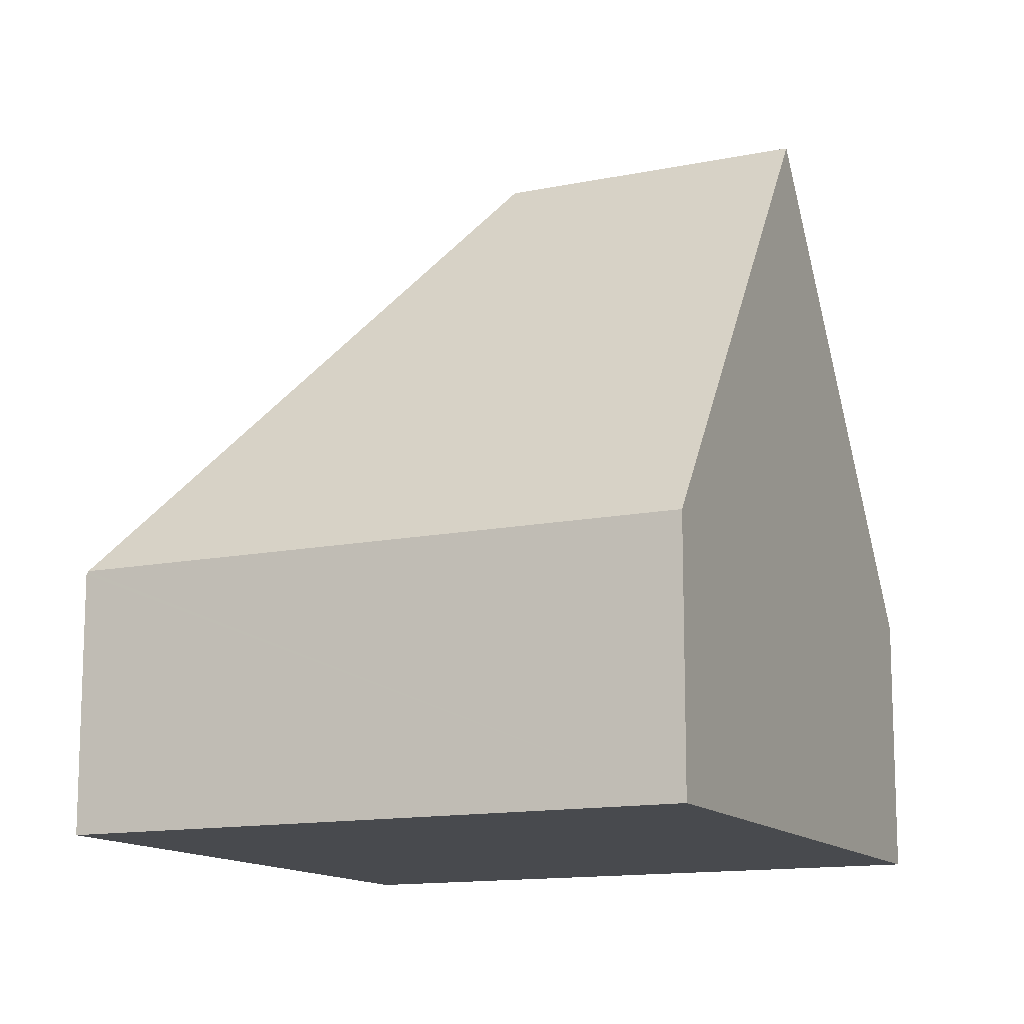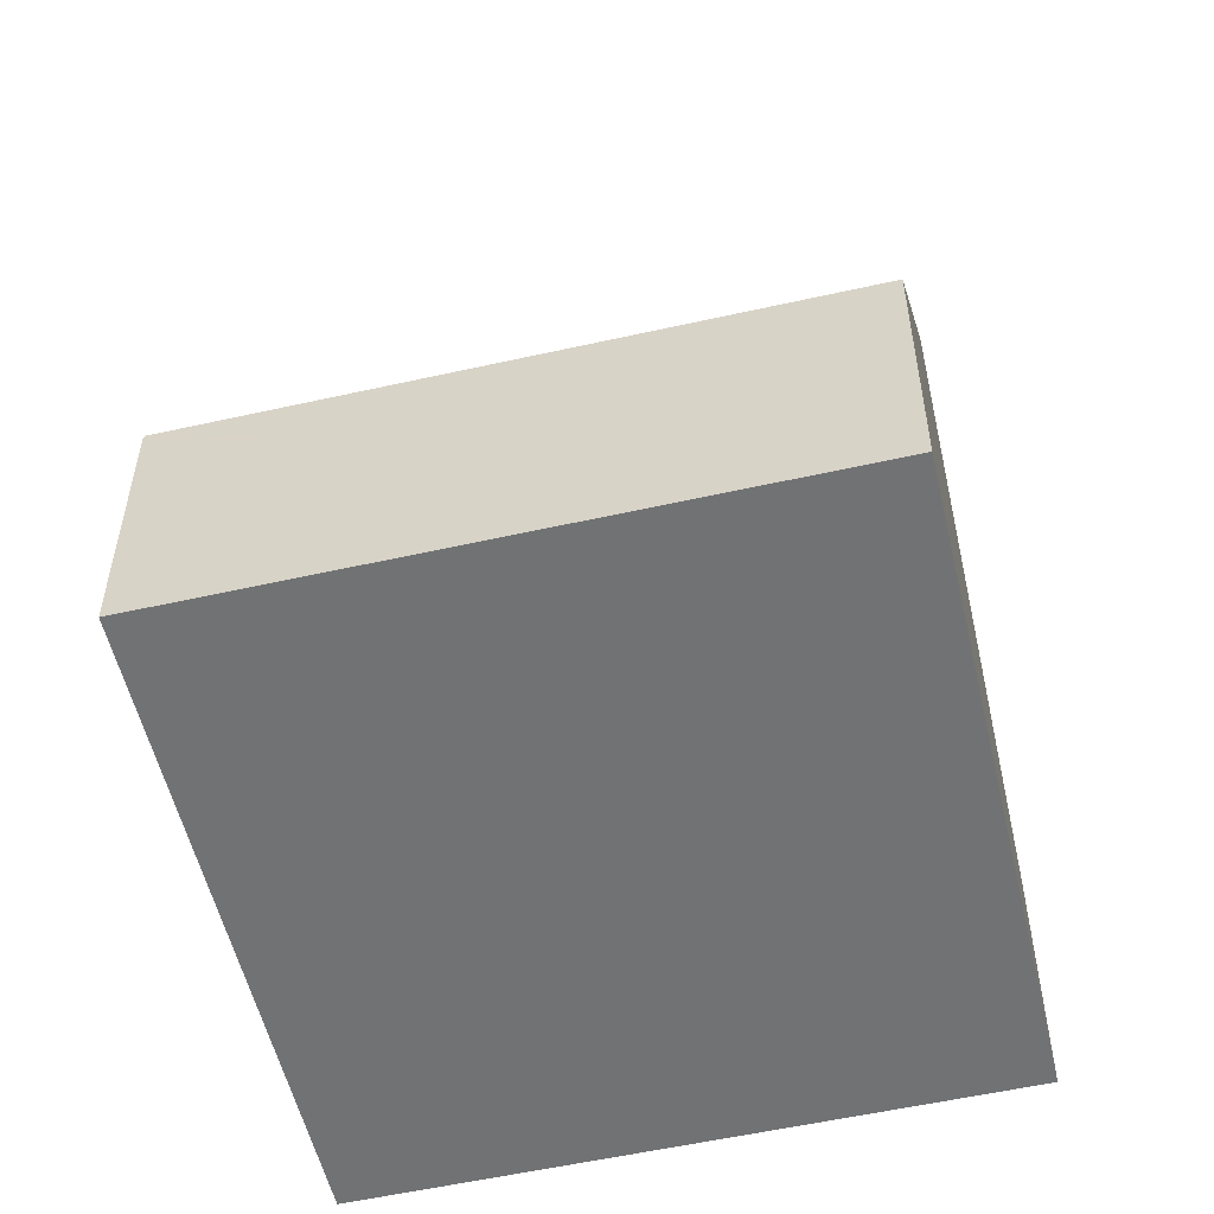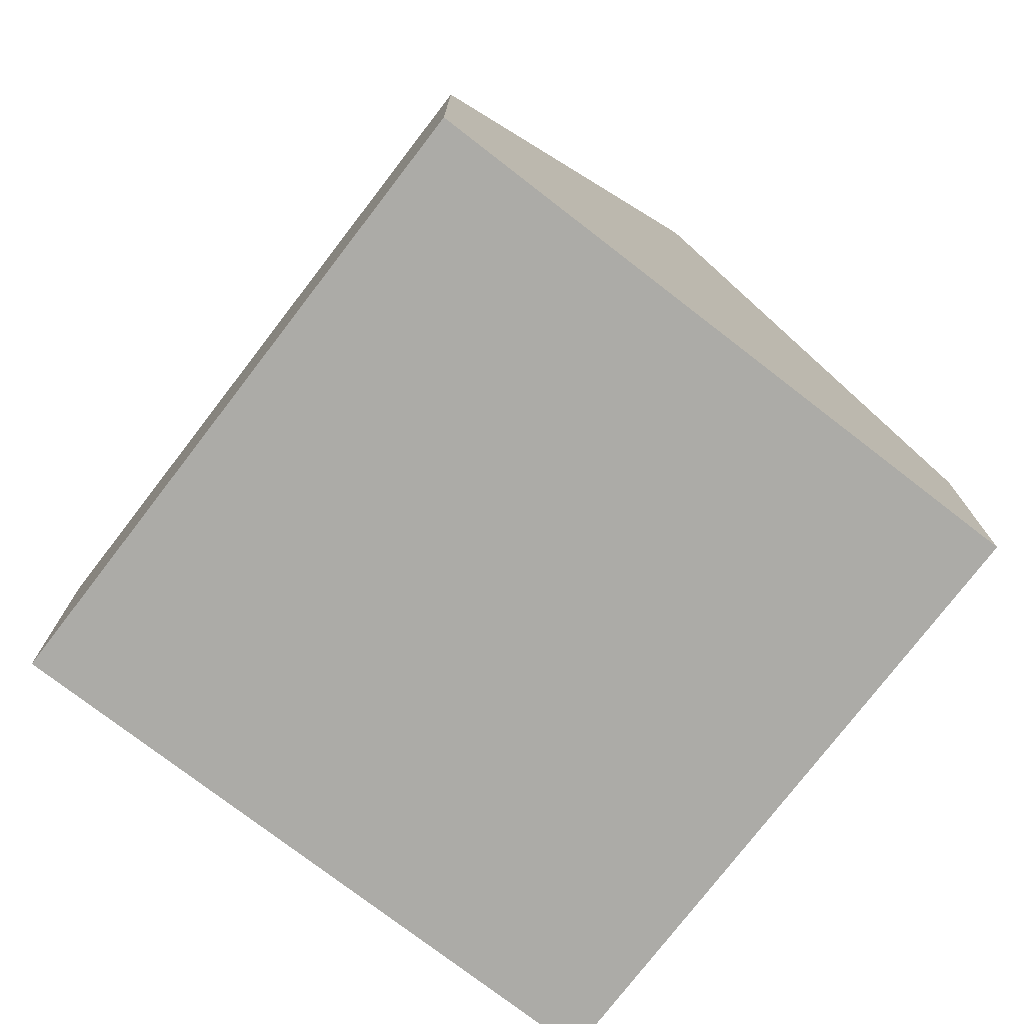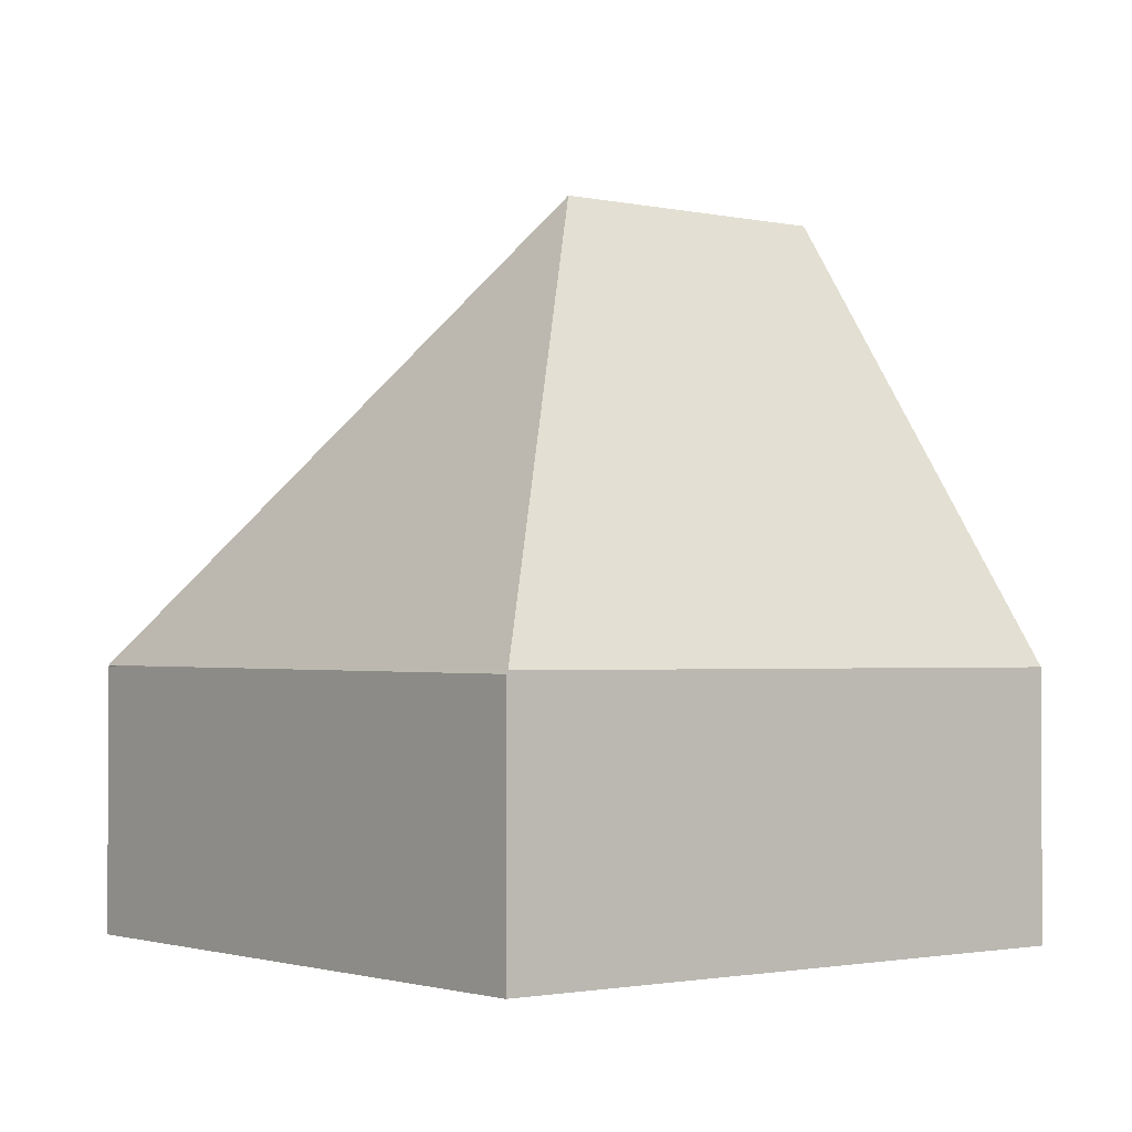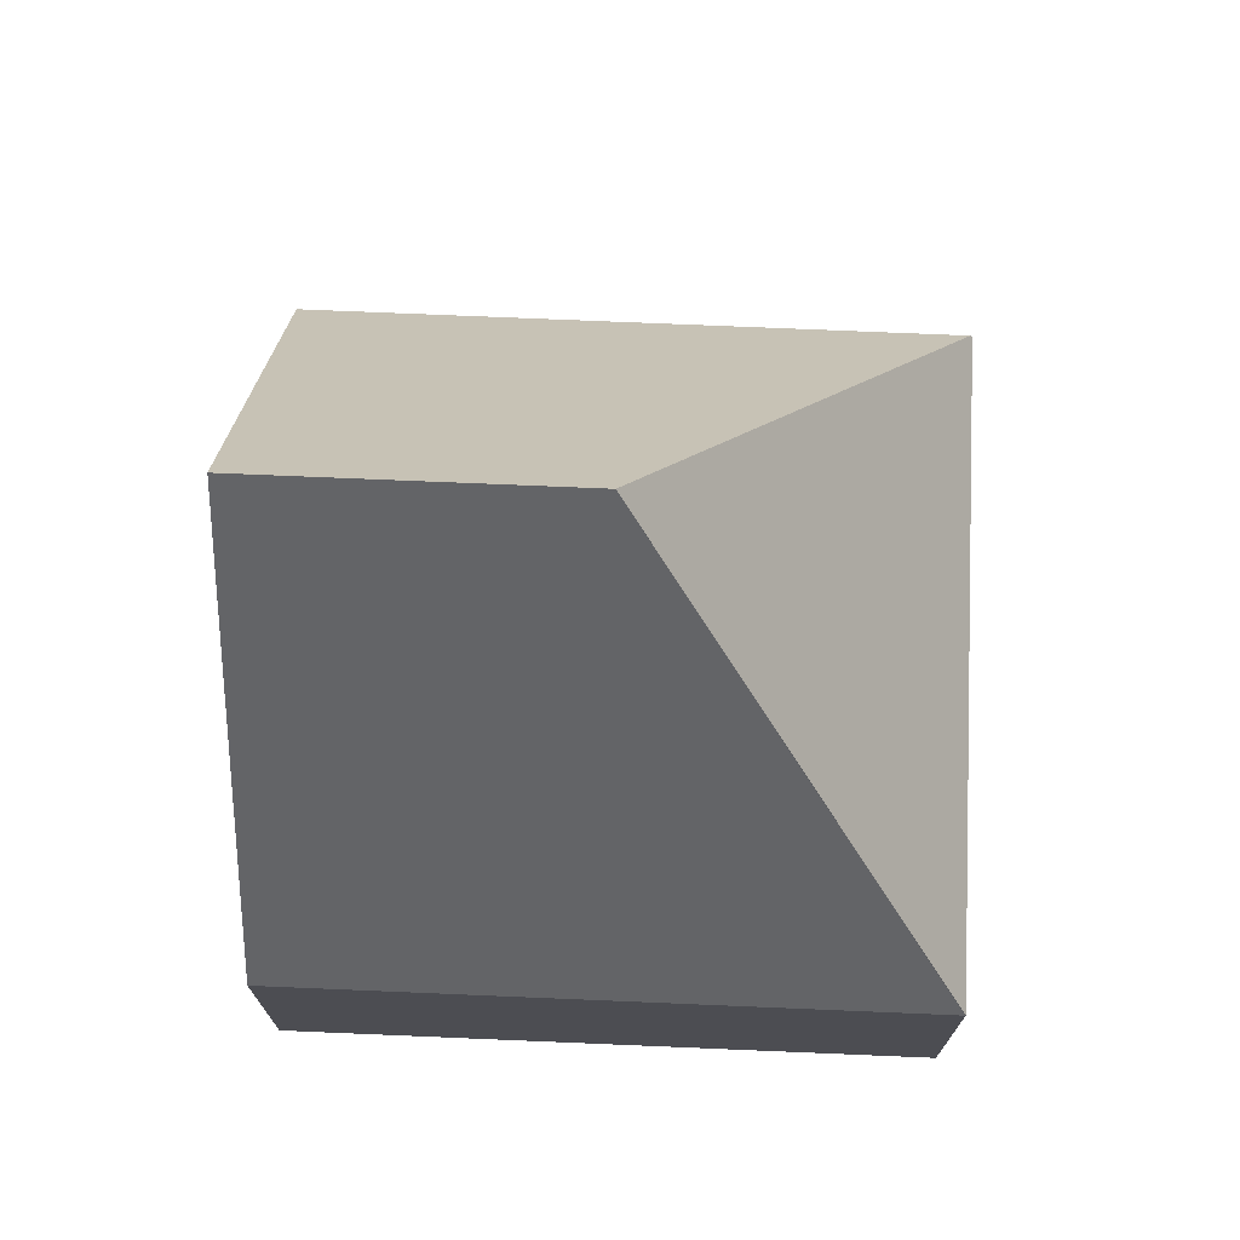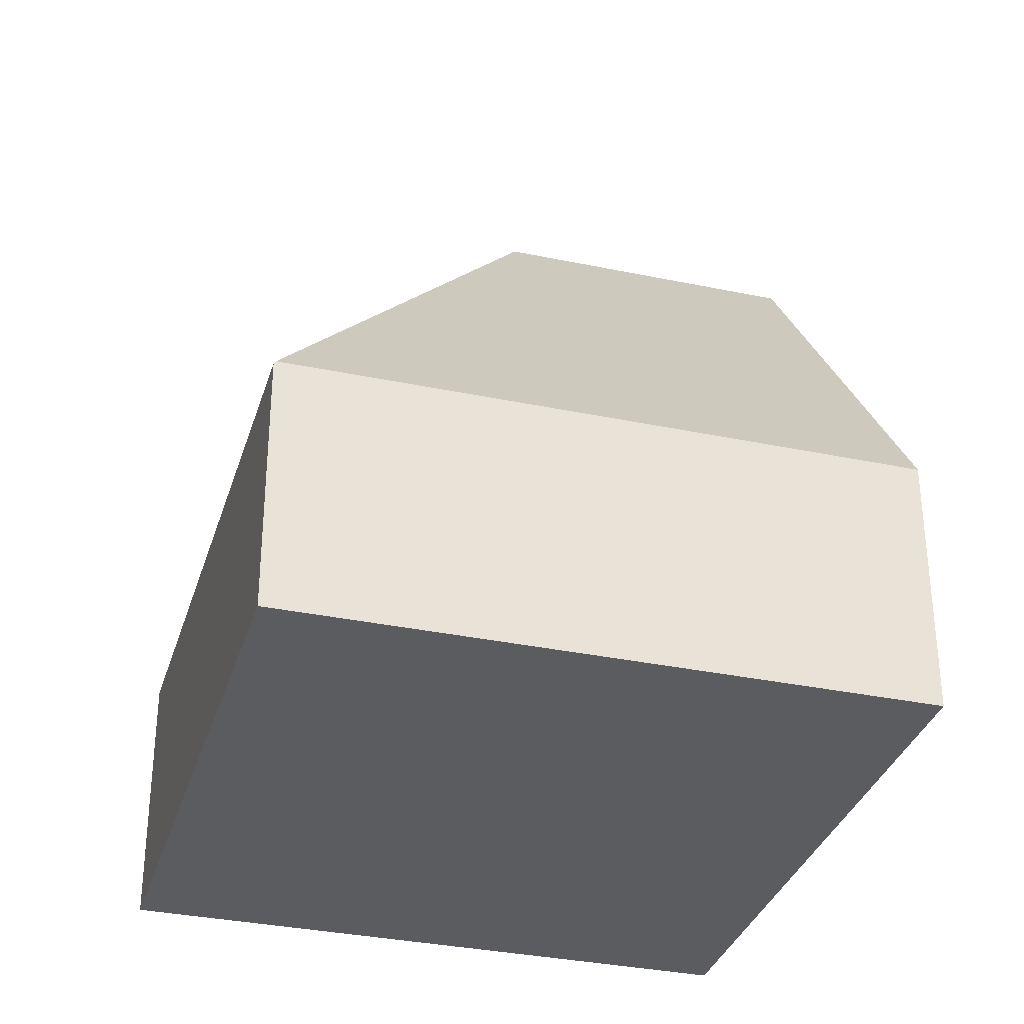
<metadata>
{"format":"obj","ext":"obj","renderer":"f3d","projection":"perspective","resolution":1024,"background":"white","views":[{"elev":-13.2,"azim":138.0,"up":"+Y"},{"elev":-55.4,"azim":126.1,"up":"+Y"},{"elev":-76.2,"azim":165.3,"up":"+Y"},{"elev":-1.7,"azim":74.1,"up":"+Y"},{"elev":73.7,"azim":-64.8,"up":"+Y"},{"elev":-33.6,"azim":96.8,"up":"+Y"}]}
</metadata>
<code>
v  12.22 3.834 4.881
v  4.052 3.847 8.348
v  12.24 3.791 4.909
v  6.093 10.51 2.393
v  3.589 3.851 8.542
v  4.316 10.51 -1.836
v  8.632 3.834 -3.672
v  0 3.834 2.348e-16
v  3.589 3.834 8.542
v  8.632 2.248e-16 -3.672
v  4.316 1.124e-16 -1.836
v  0 0 0
v  3.589 -5.23e-16 8.542
v  12.24 -3.006e-16 4.909
v  4.052 -5.112e-16 8.348
v  12.22 -2.989e-16 4.881
g defaultobject
f 1 2 3
f 2 1 4
f 2 4 5
f 6 1 7
f 1 6 4
f 8 4 6
f 4 8 9
f 9 5 4
f 7 8 6
f 8 7 10
f 8 10 11
f 8 11 12
f 12 9 8
f 9 12 13
f 13 2 9
f 2 13 3
f 3 13 14
f 14 13 15
f 1 10 7
f 10 1 3
f 10 3 16
f 16 3 14
f 11 13 12
f 13 11 10
f 13 10 16
f 13 16 15
f 15 16 14

</code>
